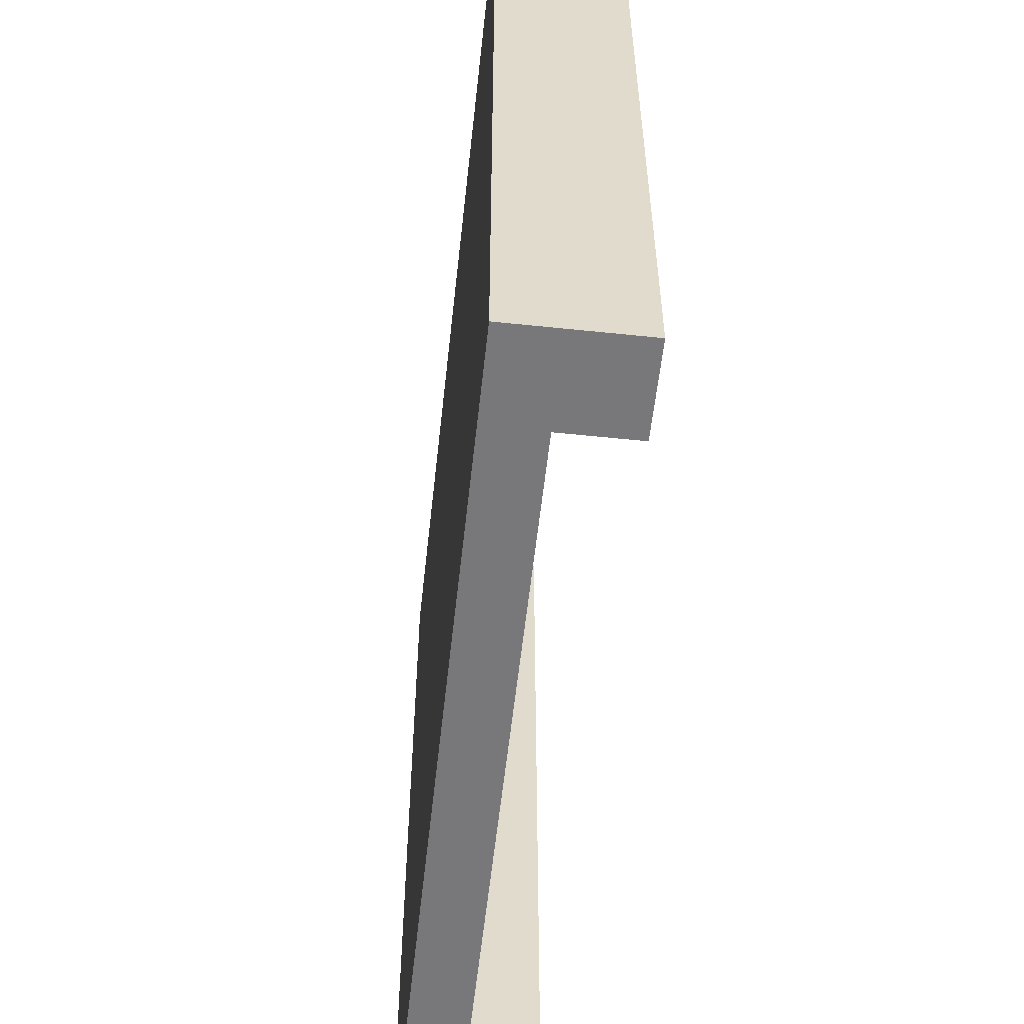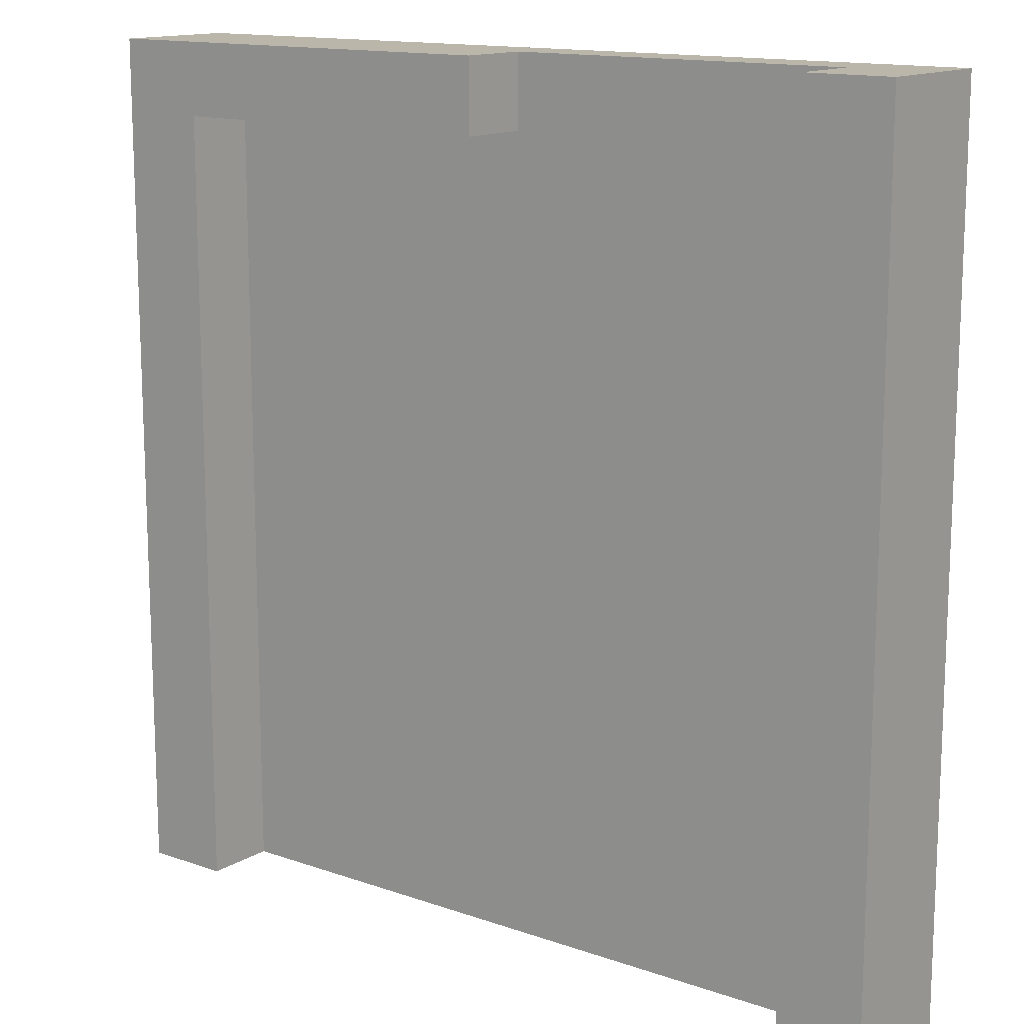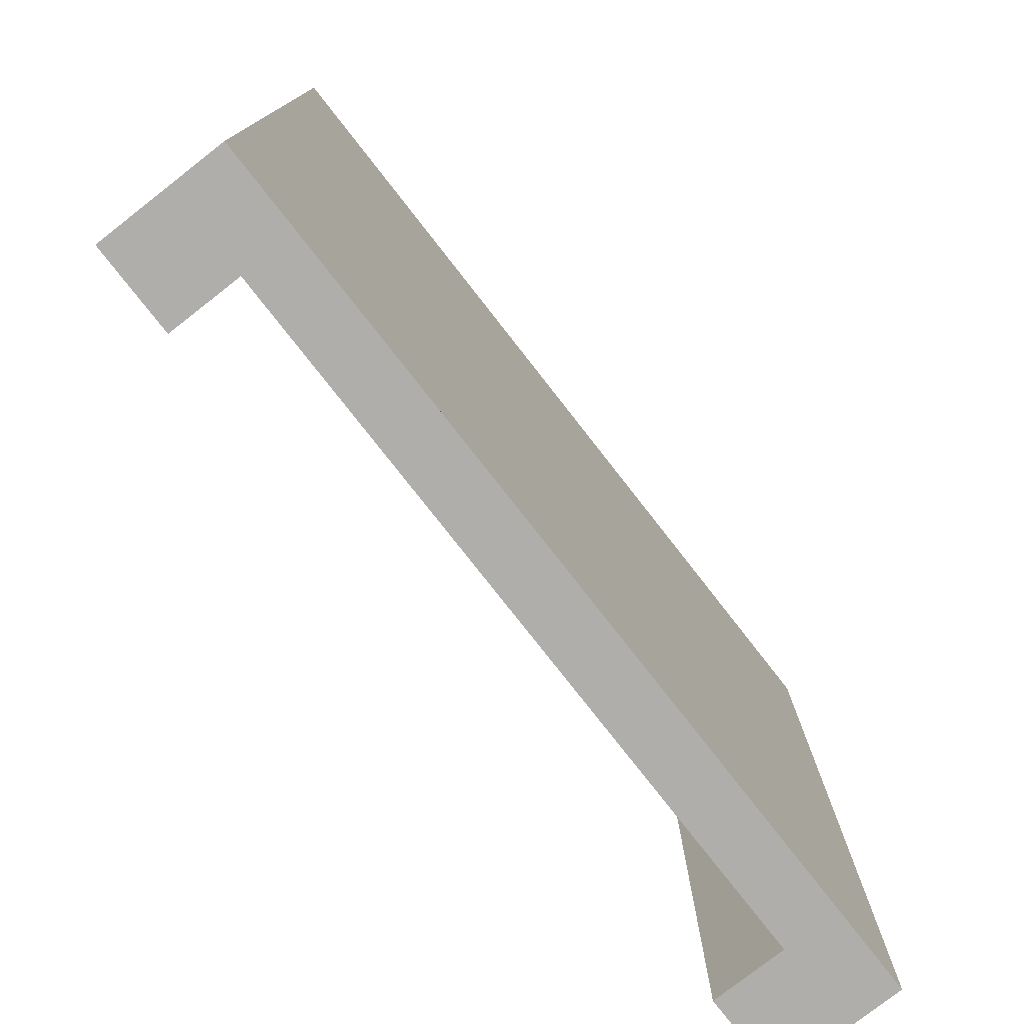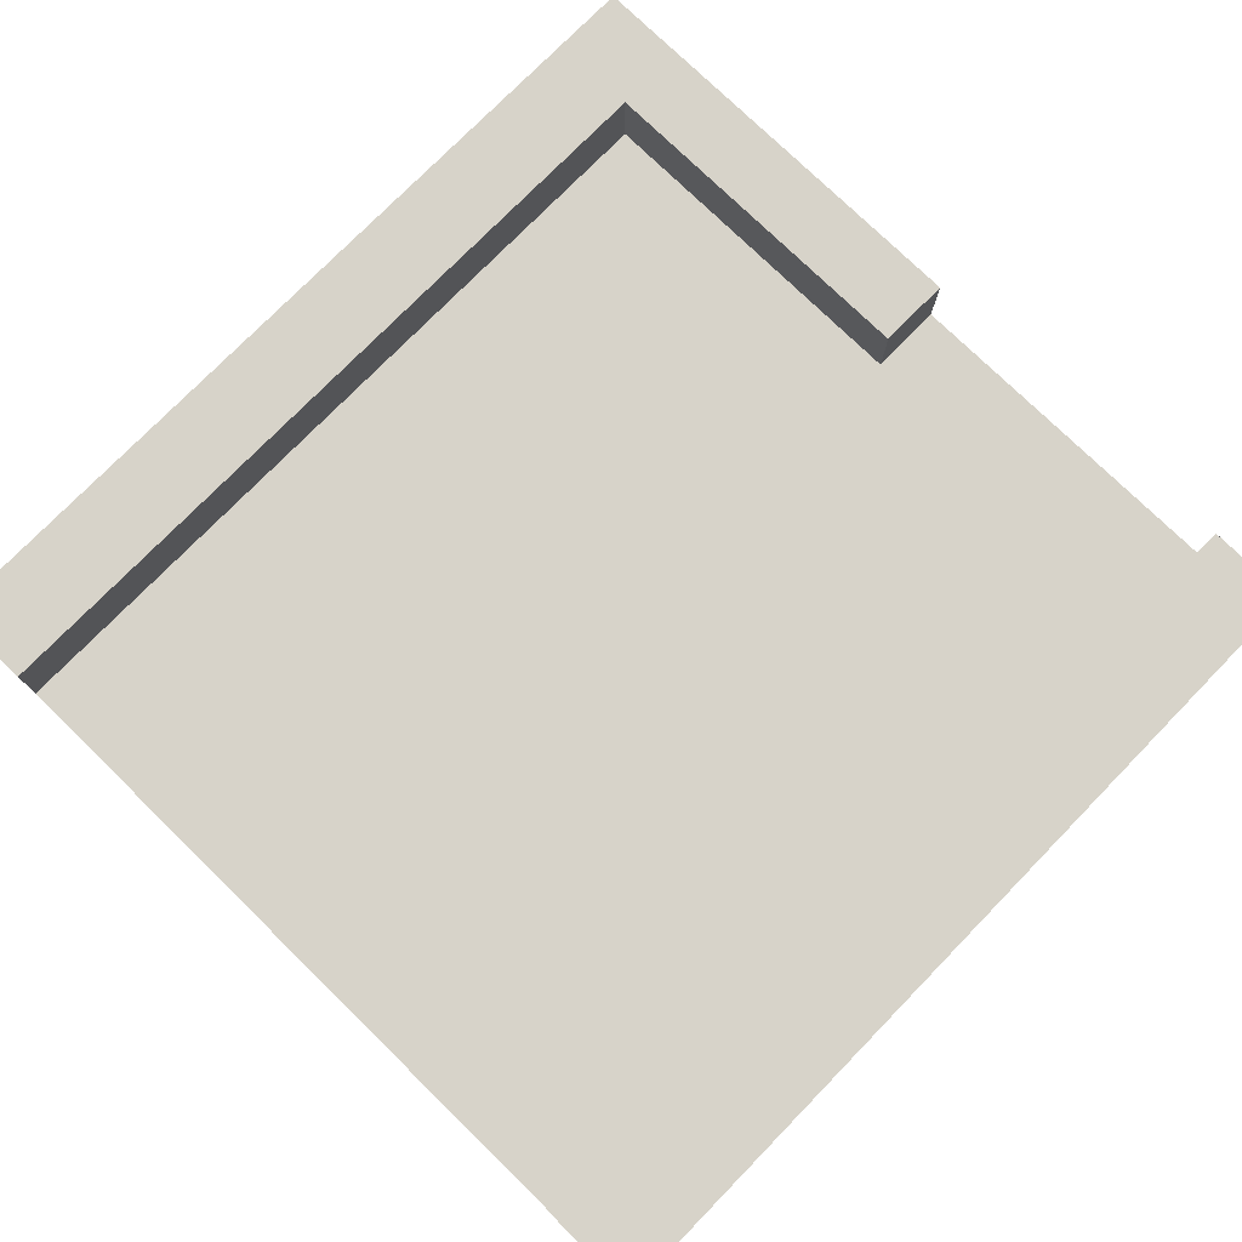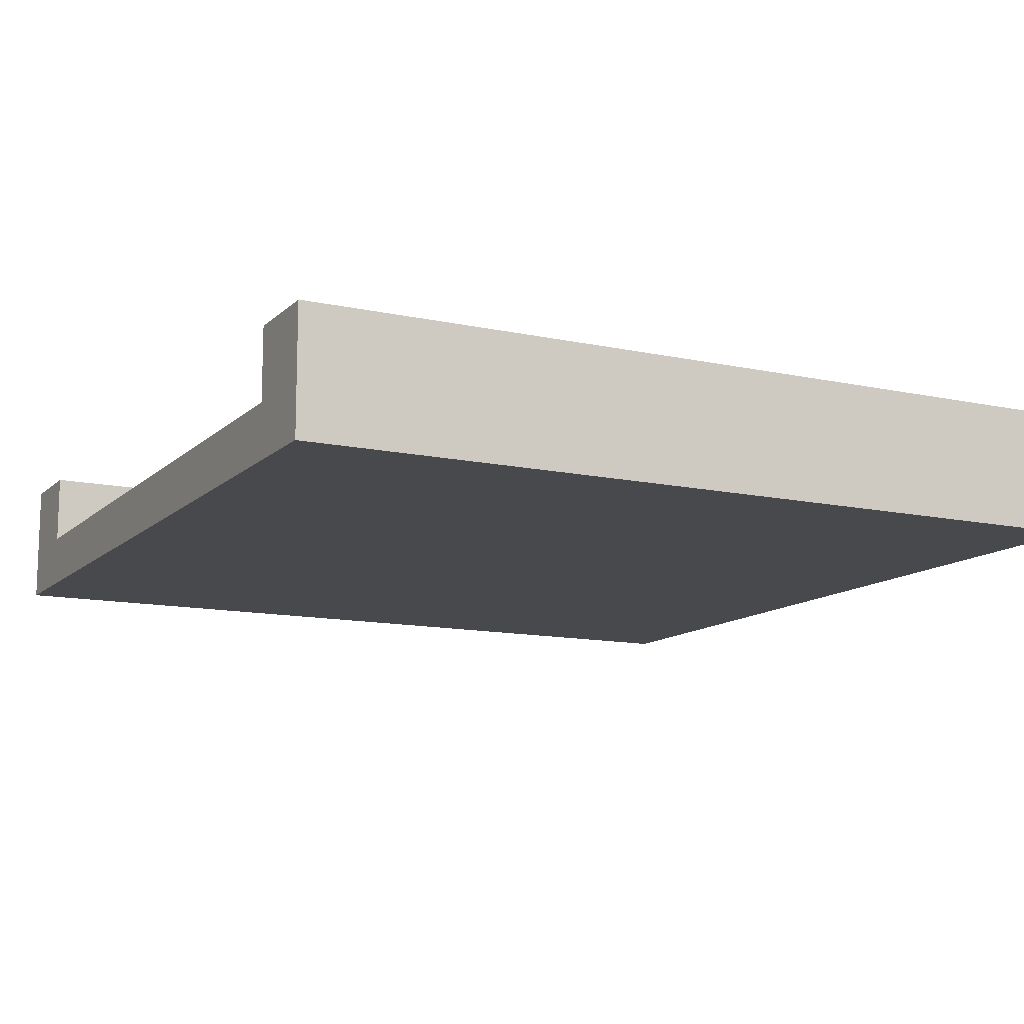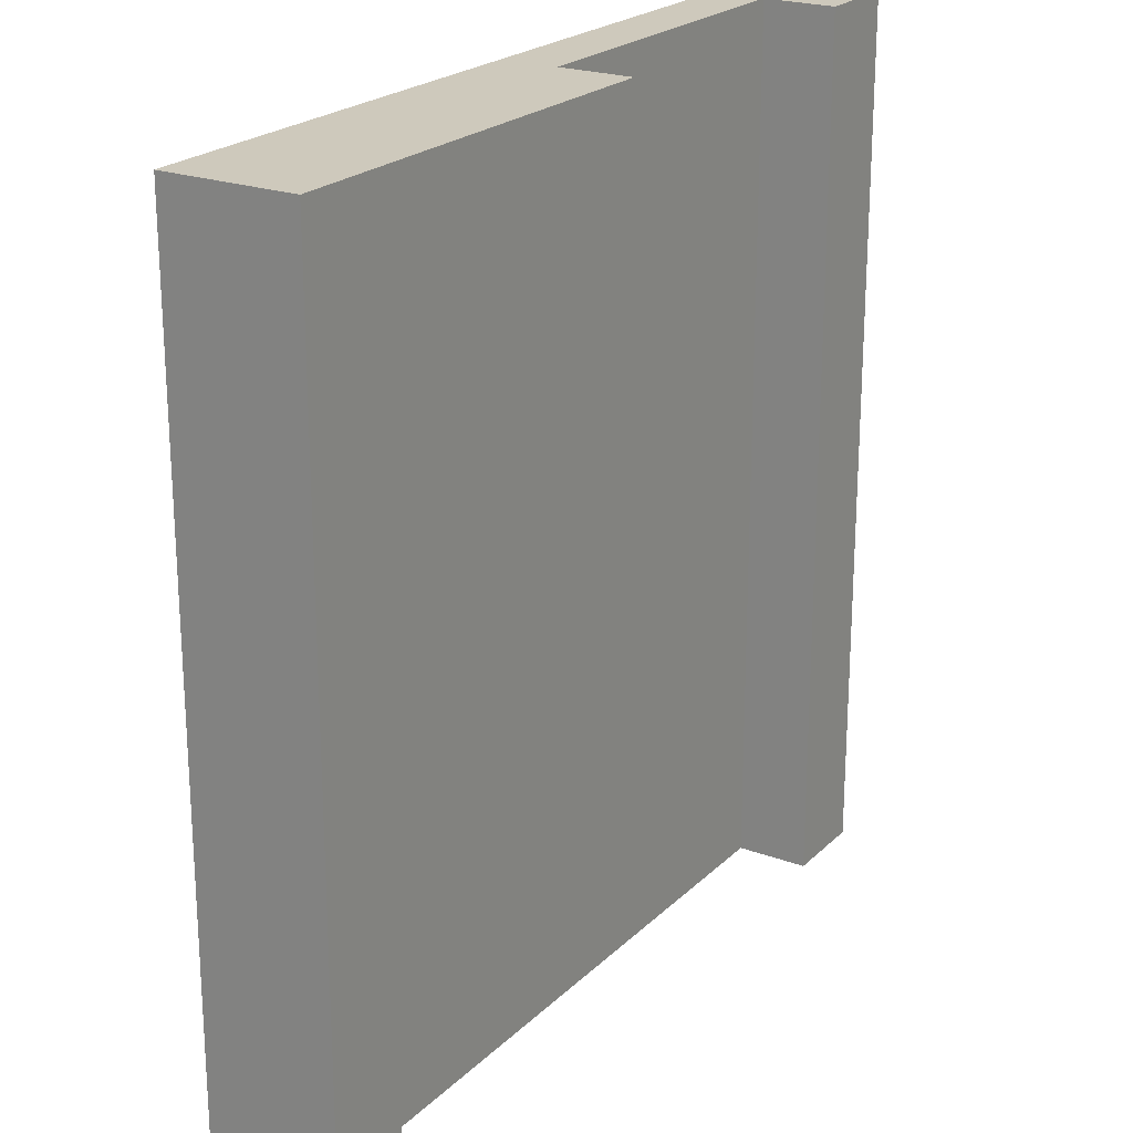
<metadata>
{"format":"obj","ext":"obj","renderer":"f3d","projection":"perspective","resolution":1024,"background":"white","views":[{"elev":-57.5,"azim":83.8,"up":"+Z"},{"elev":14.0,"azim":-142.3,"up":"+Z"},{"elev":-77.7,"azim":-52.0,"up":"+Z"},{"elev":76.3,"azim":-135.7,"up":"+Y"},{"elev":-12.3,"azim":-117.2,"up":"+Y"},{"elev":22.3,"azim":122.4,"up":"+Z"}]}
</metadata>
<code>
v  0 0 -2.31e-14
v  0 0.44 -2.31e-14
v  1.841e-14 0.44 -3
v  1.841e-14 0 -3
v  0.3 0.44 -3
v  0.3 0.44 -1.733e-14
v  1.5 0.44 0
v  1.5 0.44 -0.25
v  1.5 0.19 -0.25
v  1.5 0.19 0
v  0.3 0 -1.733e-14
v  0.3 0.19 -1.733e-14
v  0.3 0 -3
v  2.7 0 -3
v  3 0 -3
v  3 0 0
v  1.5 0 -1.155e-14
v  0.3 0.19 -3
v  2.7 0.44 -0.25
v  2.7 0.19 -0.25
v  2.7 0.19 -3
v  2.7 0.44 -3
v  3 0.44 0
v  3 0.44 -3
g Red.Red.Red.Red.Red.Red.Red.Red.Red.Red.Mesh1 Wall_right Model
f 1 2 3
f 1 3 4
f 5 3 2
f 5 2 6
f 7 8 9
f 7 9 10
f 2 1 11
f 2 11 12
f 12 6 2
f 13 14 15
f 13 15 16
f 13 16 17
f 13 17 11
f 13 11 1
f 1 4 13
f 12 18 5
f 12 5 6
f 19 20 9
f 19 9 8
f 21 20 19
f 21 19 22
f 23 24 22
f 23 22 19
f 23 19 8
f 8 7 23
f 23 7 10
f 23 10 17
f 17 16 23
f 24 15 14
f 24 14 21
f 21 22 24
f 24 23 16
f 24 16 15
f 3 5 18
f 3 18 13
f 13 4 3
g BackColor.BackColor.BackColor.BackColor.BackColor.BackColor.BackColor.BackColor.BackColor.BackColor.BackColor.BackColor.BackColor
f 10 9 8
f 10 8 7
f 8 9 20
f 8 20 19
f 6 5 18
f 6 18 12
f 7 23 16
f 7 16 17
f 17 10 7
f 12 10 17
f 12 17 11
f 1 6 12
f 12 11 1
f 1 2 6
f 15 16 23
f 15 23 24
f 23 7 8
f 23 8 19
f 23 19 22
f 23 22 24
f 15 24 22
f 15 22 21
f 21 14 15
f 21 18 13
f 21 13 14
f 13 18 5
f 5 4 13
f 5 3 4
f 22 19 20
f 22 20 21
f 4 3 2
f 4 2 1
f 21 20 9
f 9 18 21
f 9 10 12
f 9 12 18
f 14 13 4
f 14 4 1
f 14 1 11
f 14 11 17
f 14 17 16
f 16 15 14
f 6 2 3
f 6 3 5
g Green.Green.Green
f 20 21 18
f 18 9 20
f 18 12 10
f 18 10 9
f 11 17 10
f 11 10 12
f 14 13 18
f 14 18 21

</code>
